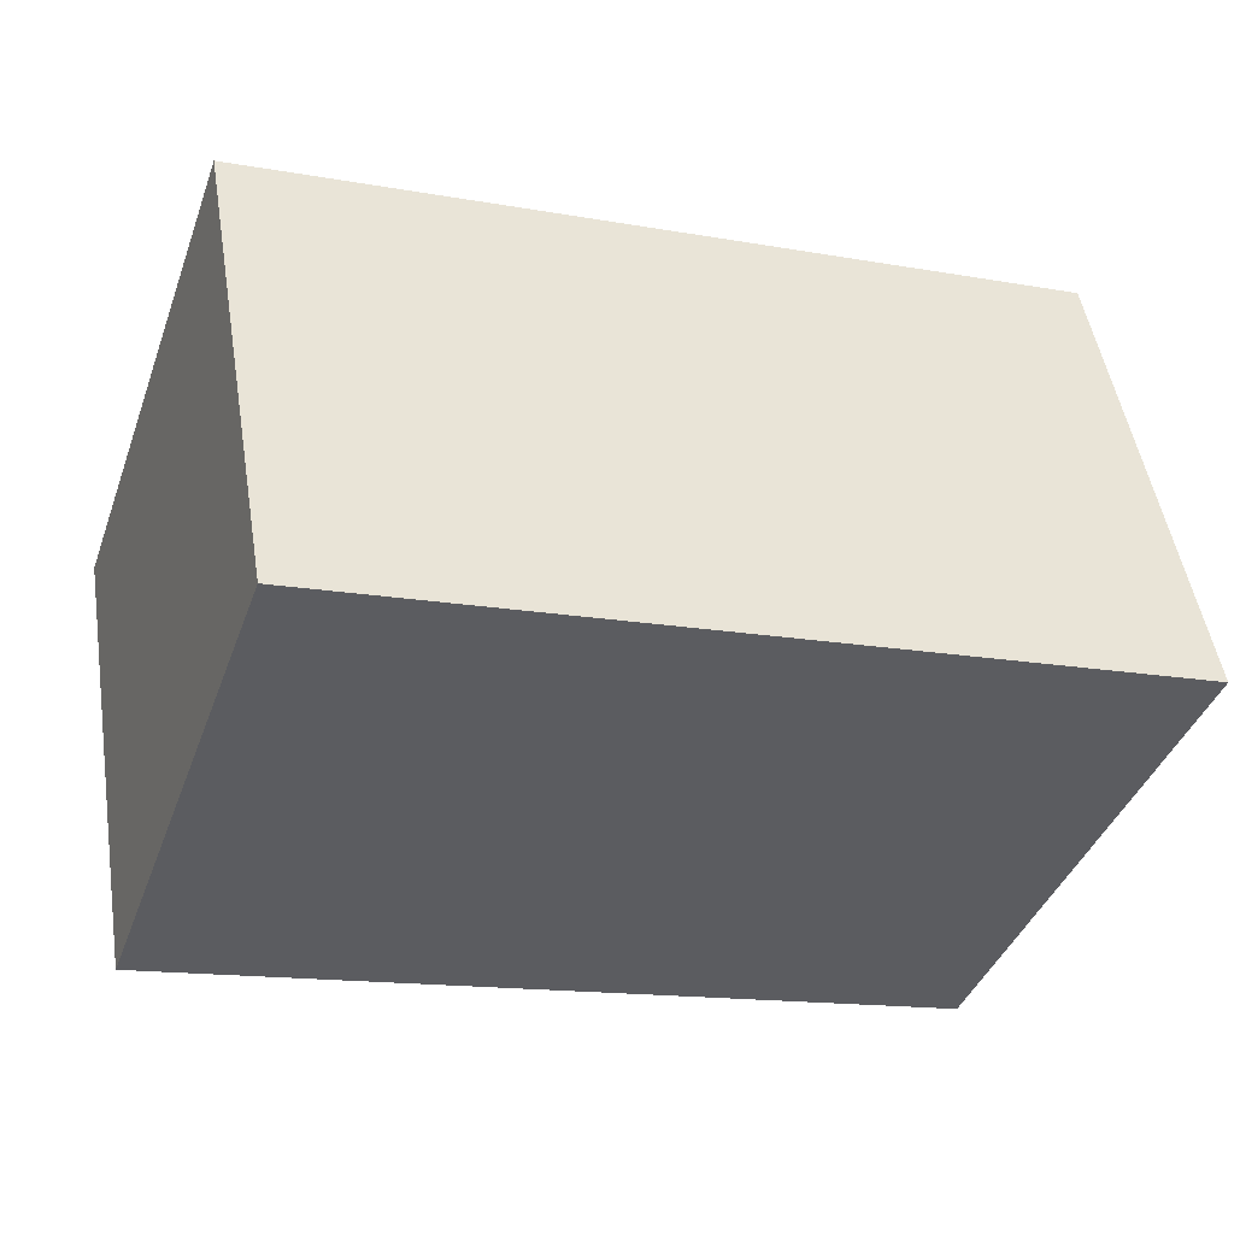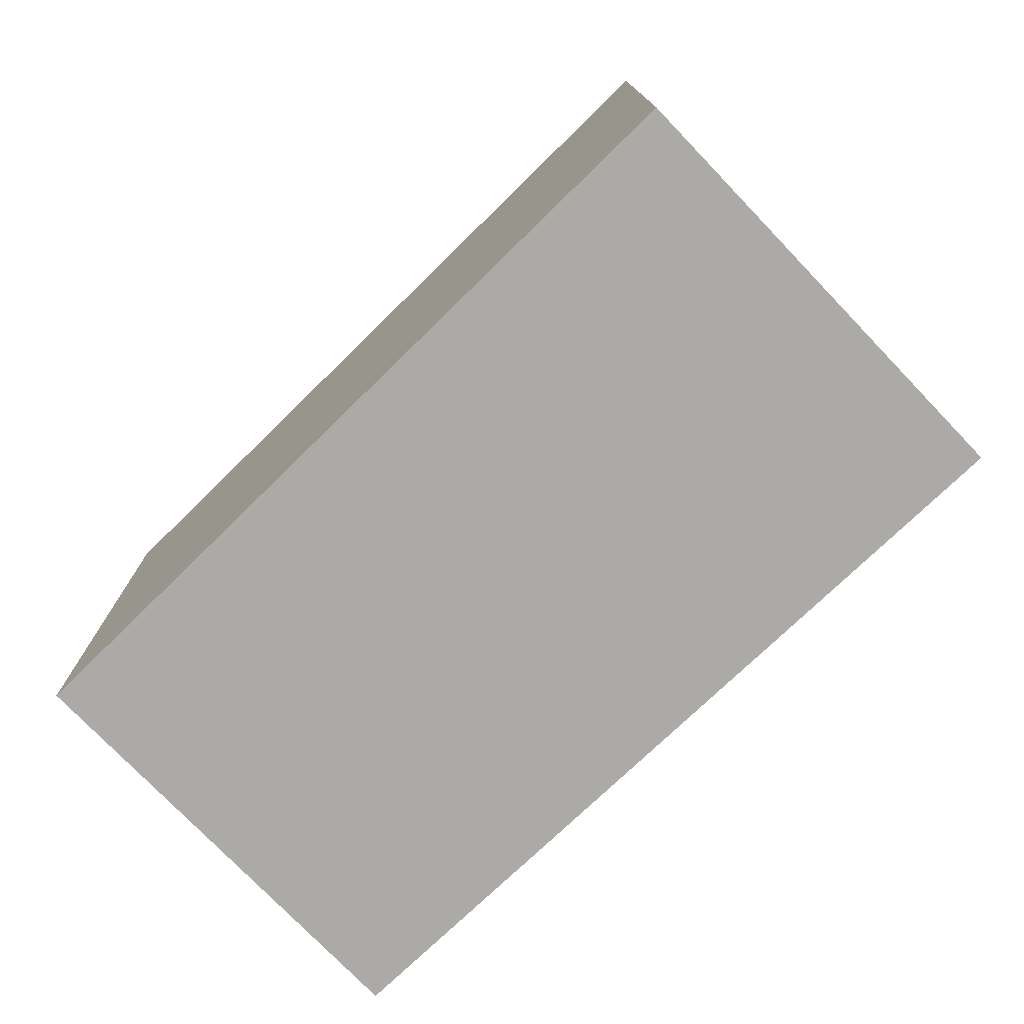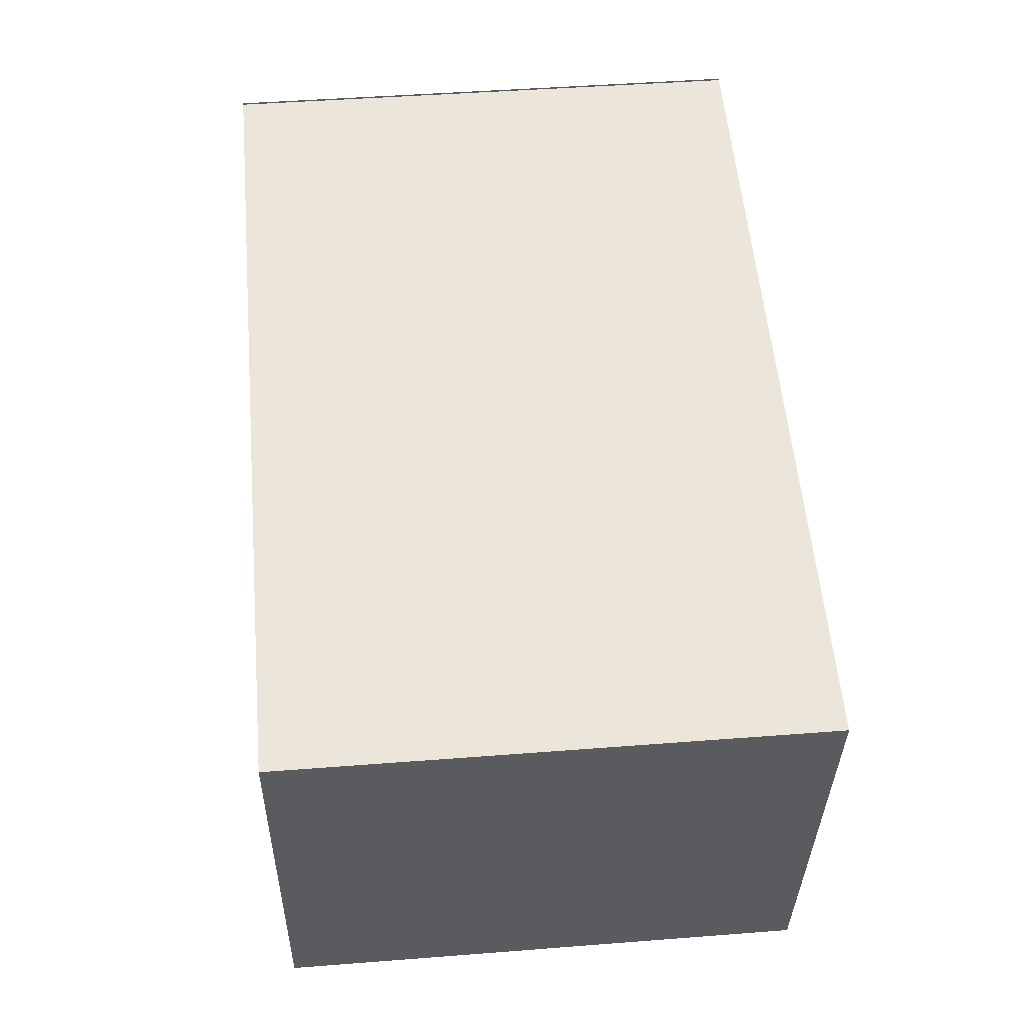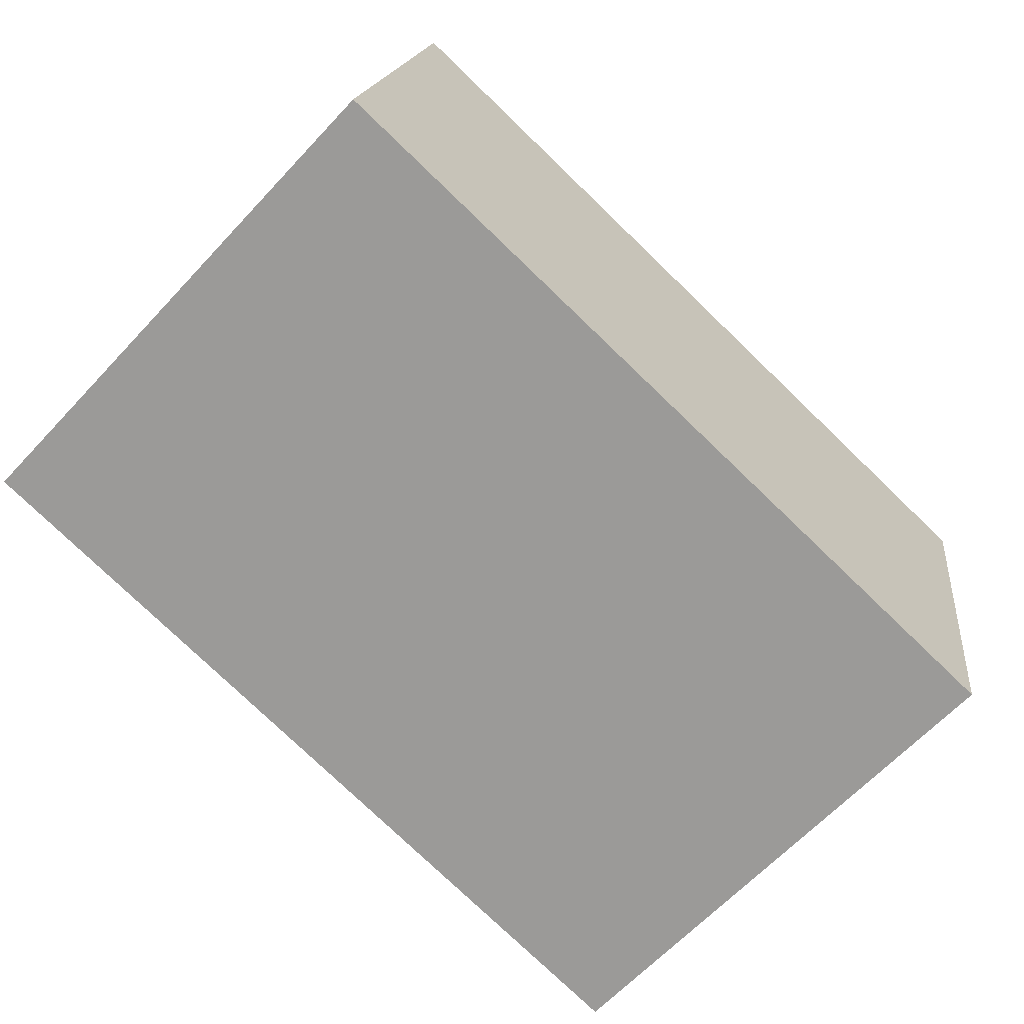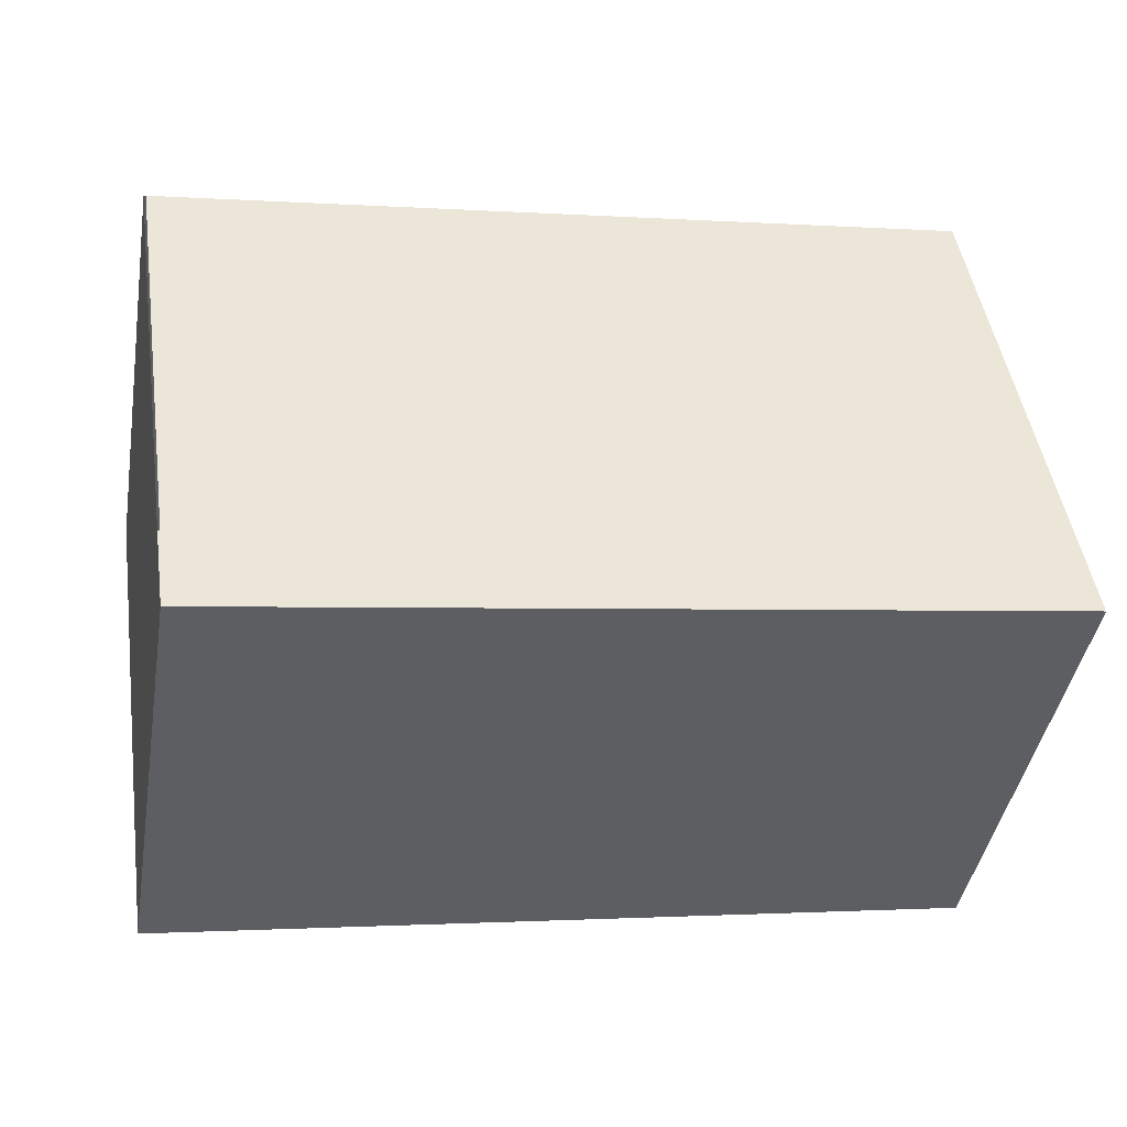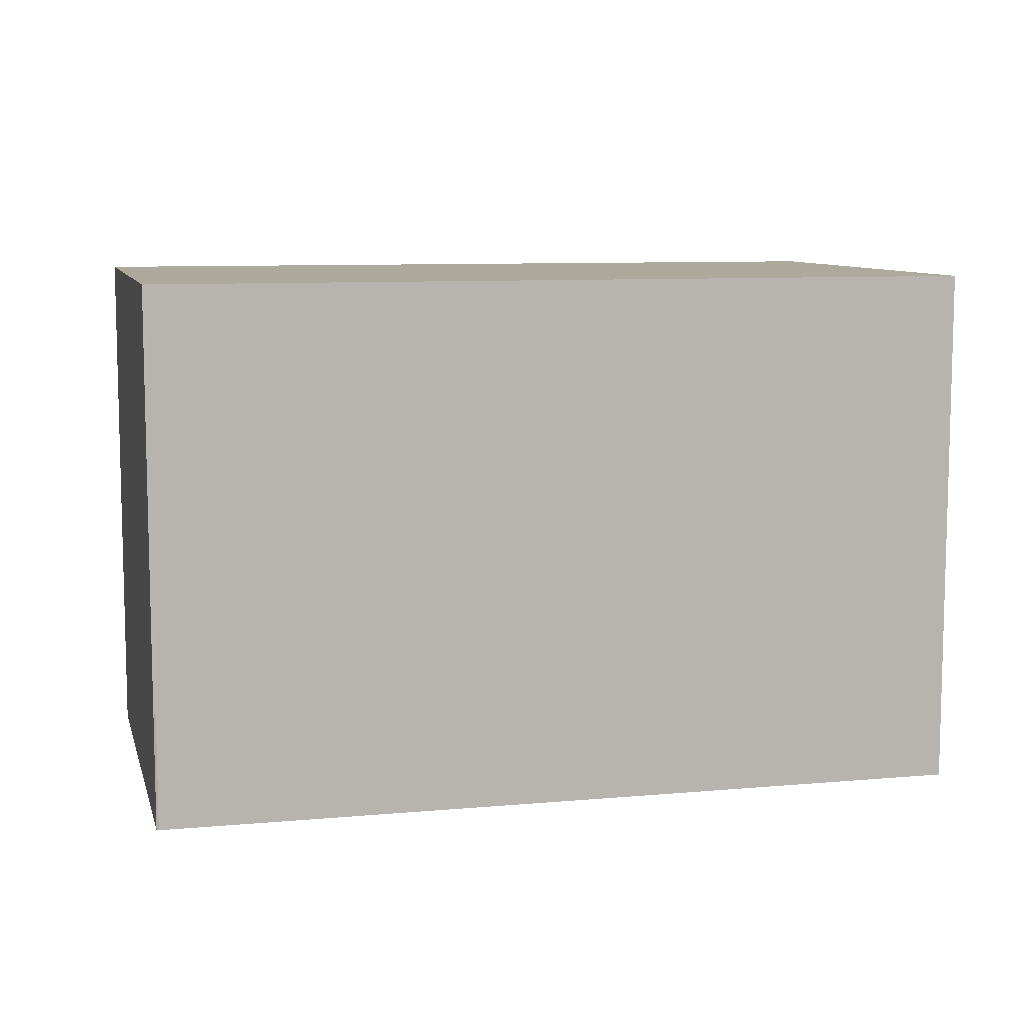
<metadata>
{"format":"obj","ext":"obj","renderer":"f3d","projection":"perspective","resolution":1024,"background":"white","views":[{"elev":-41.3,"azim":160.6,"up":"+Z"},{"elev":-75.7,"azim":-126.3,"up":"+Y"},{"elev":45.9,"azim":84.9,"up":"+Z"},{"elev":-64.4,"azim":-43.0,"up":"+Z"},{"elev":47.6,"azim":-8.4,"up":"+Z"},{"elev":8.8,"azim":-3.9,"up":"+Y"}]}
</metadata>
<code>
v  0 3.428 2.099e-16
v  5.782 3.428 2.034
v  5.267 3.428 -0.859
v  0.527 3.428 2.95
v  0.513 3.428 2.952
v  5.782 -1.245e-16 2.034
v  5.267 5.26e-17 -0.859
v  0 0 0
v  0.513 -1.808e-16 2.952
v  0.527 -1.806e-16 2.95
g defaultobject
f 1 2 3
f 2 1 4
f 4 1 5
f 6 3 2
f 3 6 7
f 7 1 3
f 1 7 8
f 8 5 1
f 5 8 9
f 10 2 4
f 2 10 6
f 10 7 6
f 7 10 8
f 8 10 9

</code>
